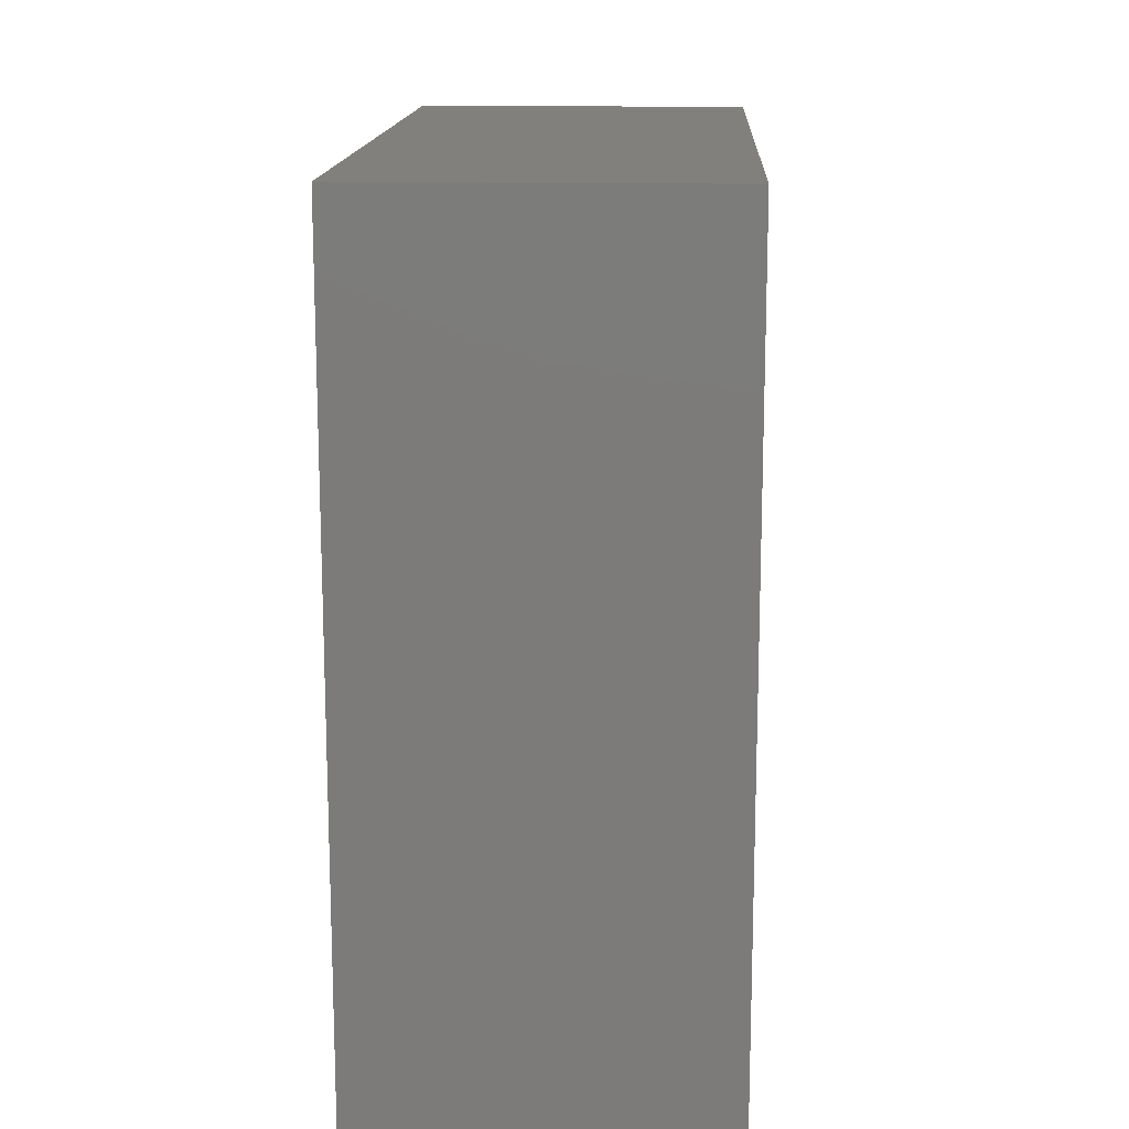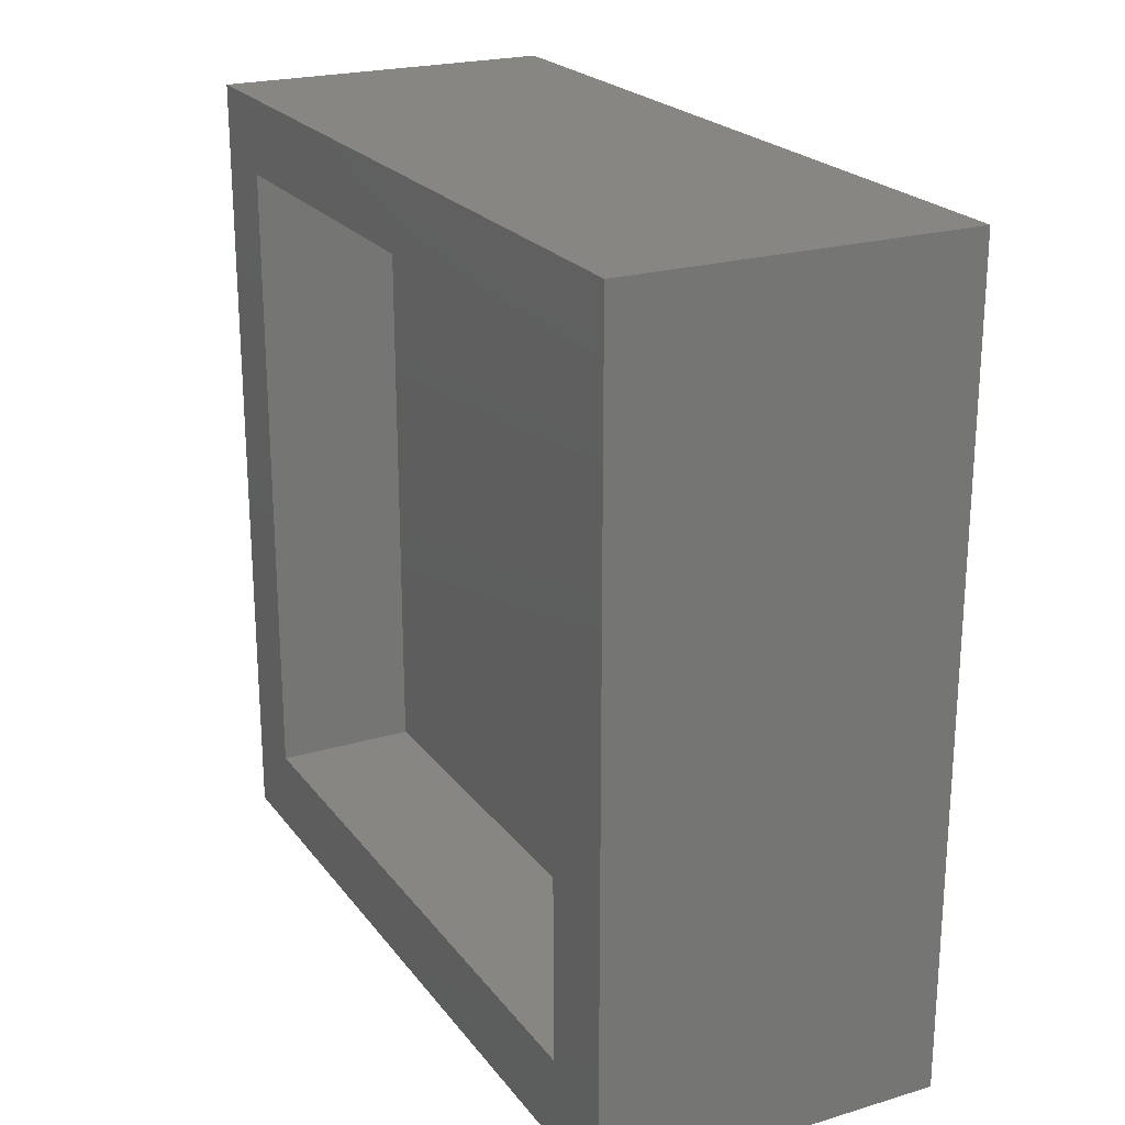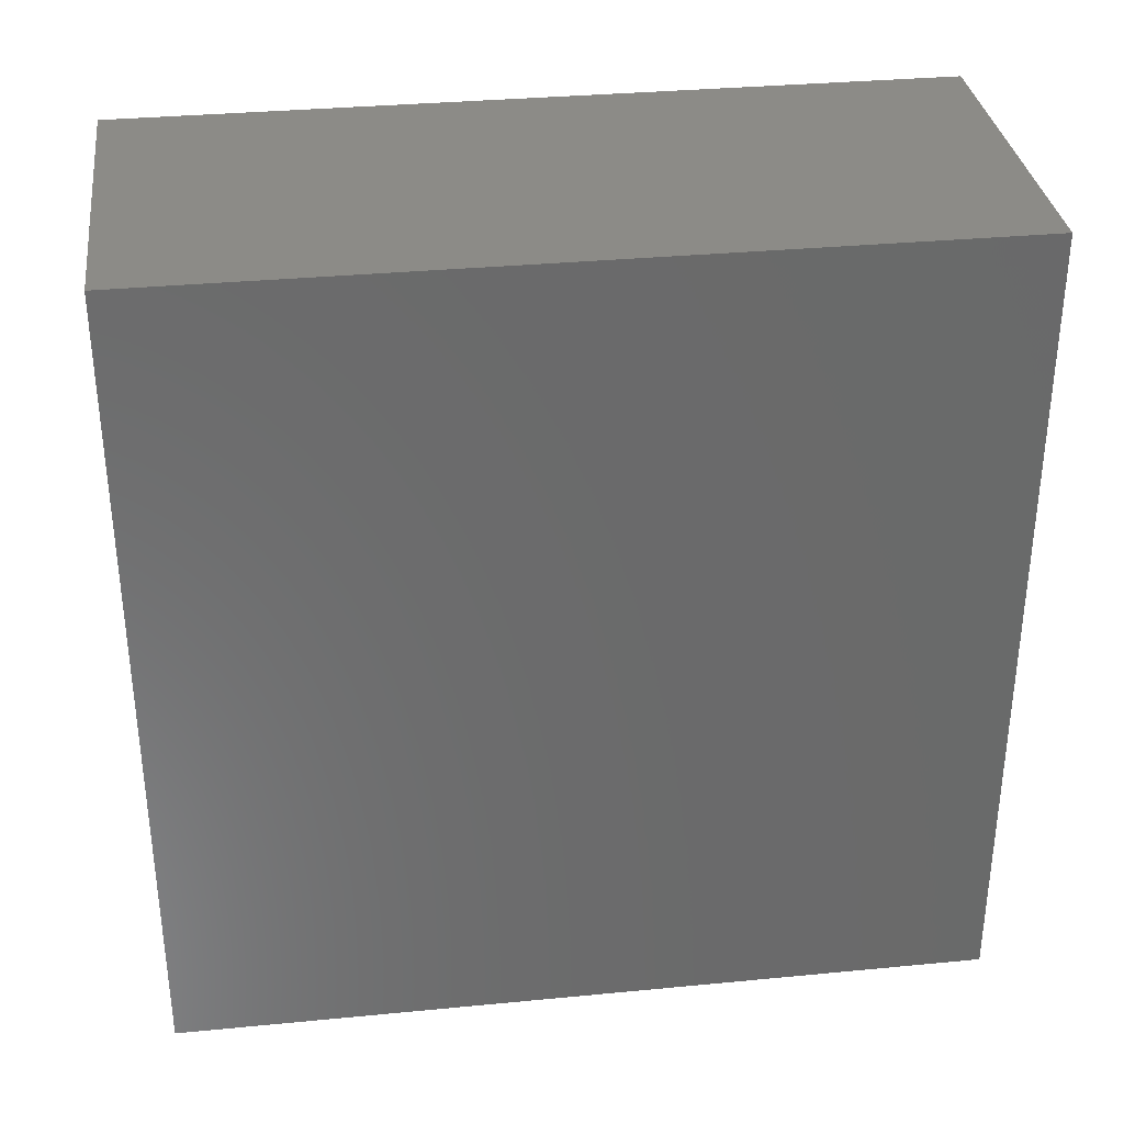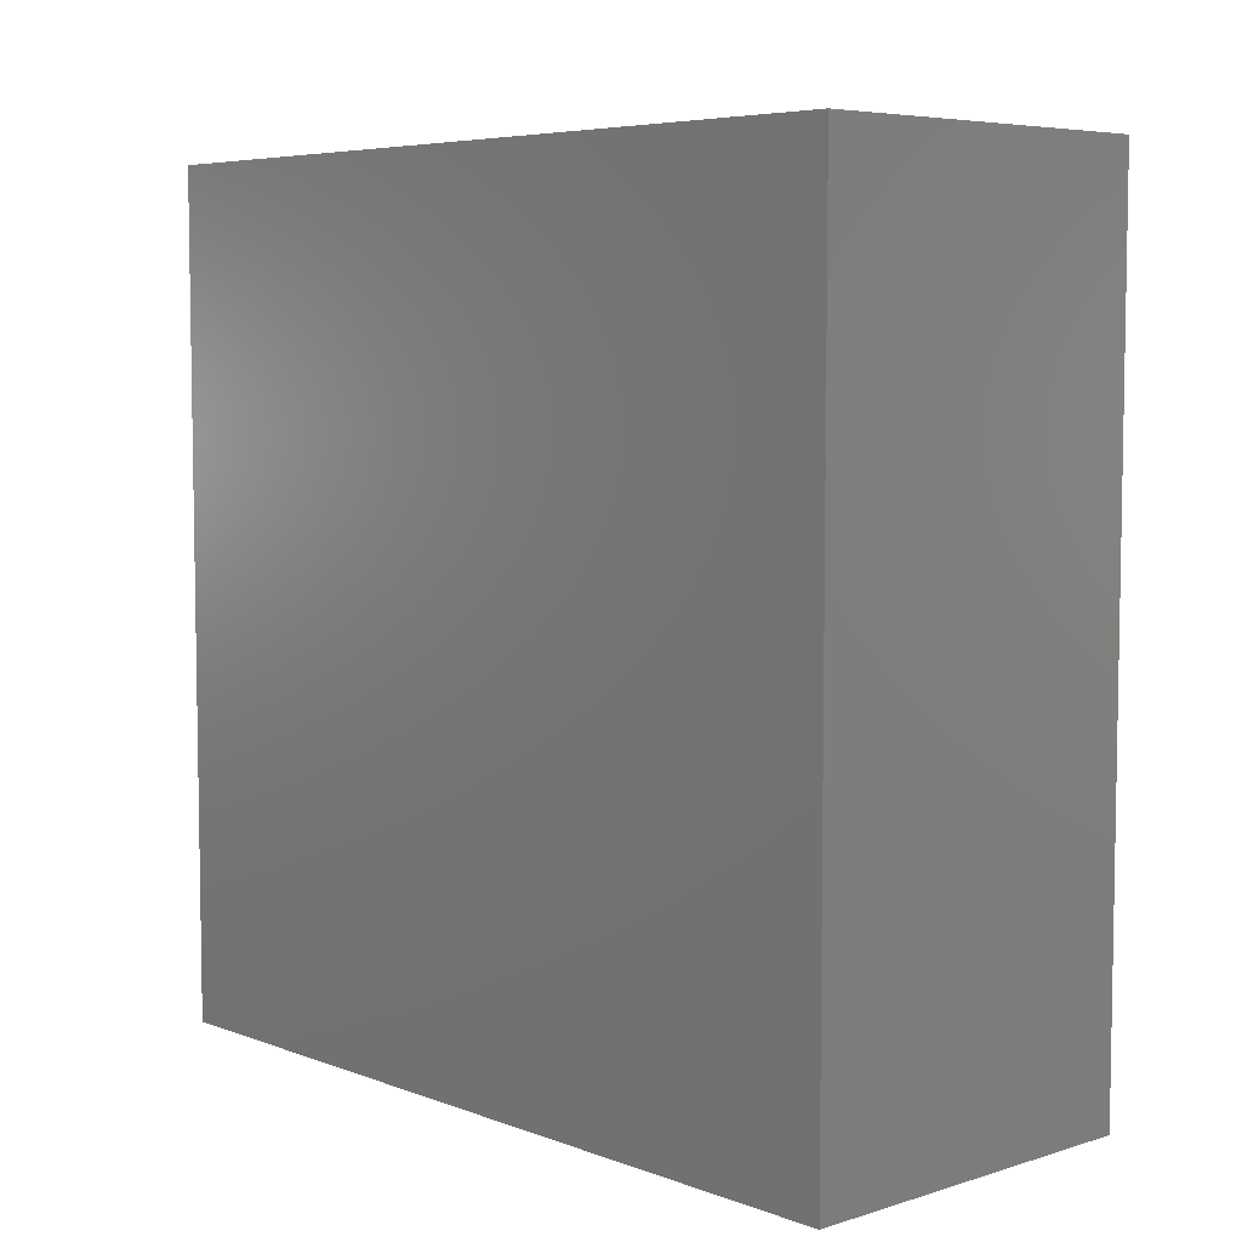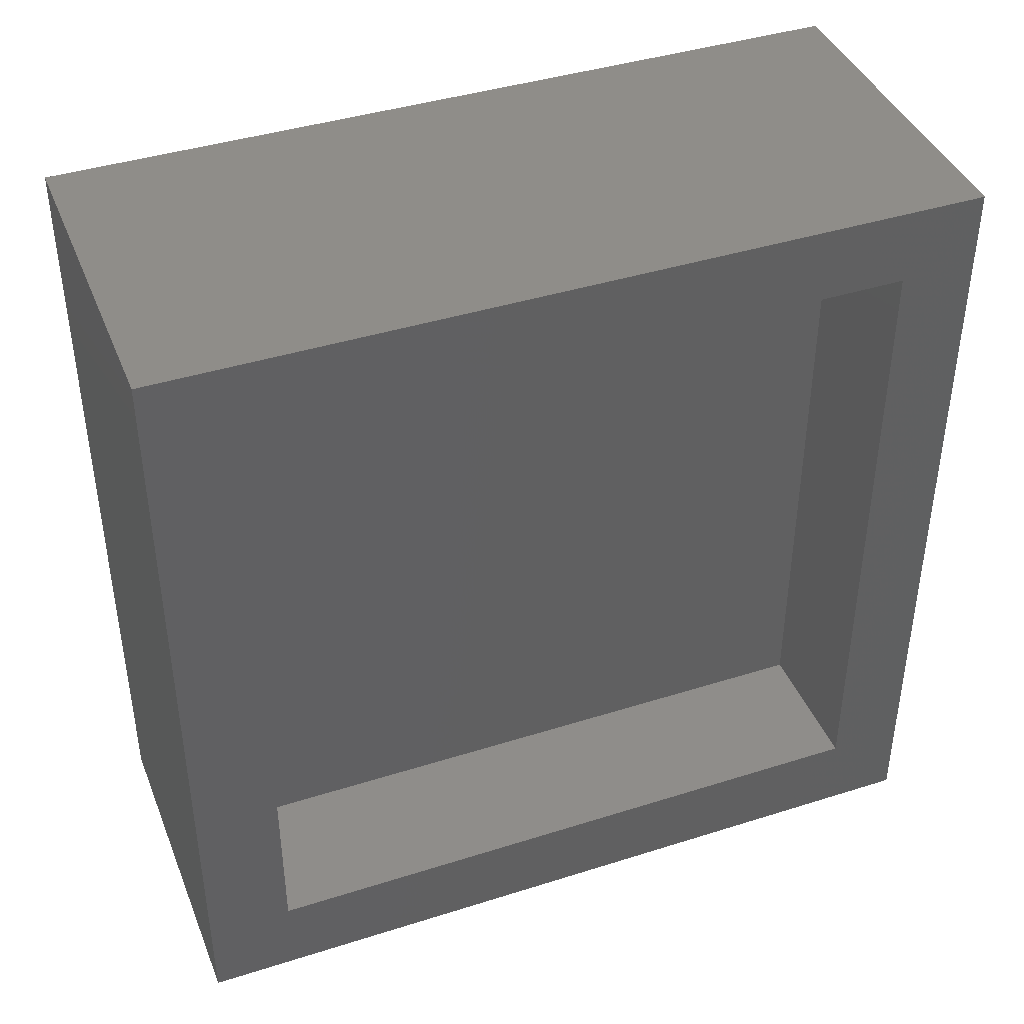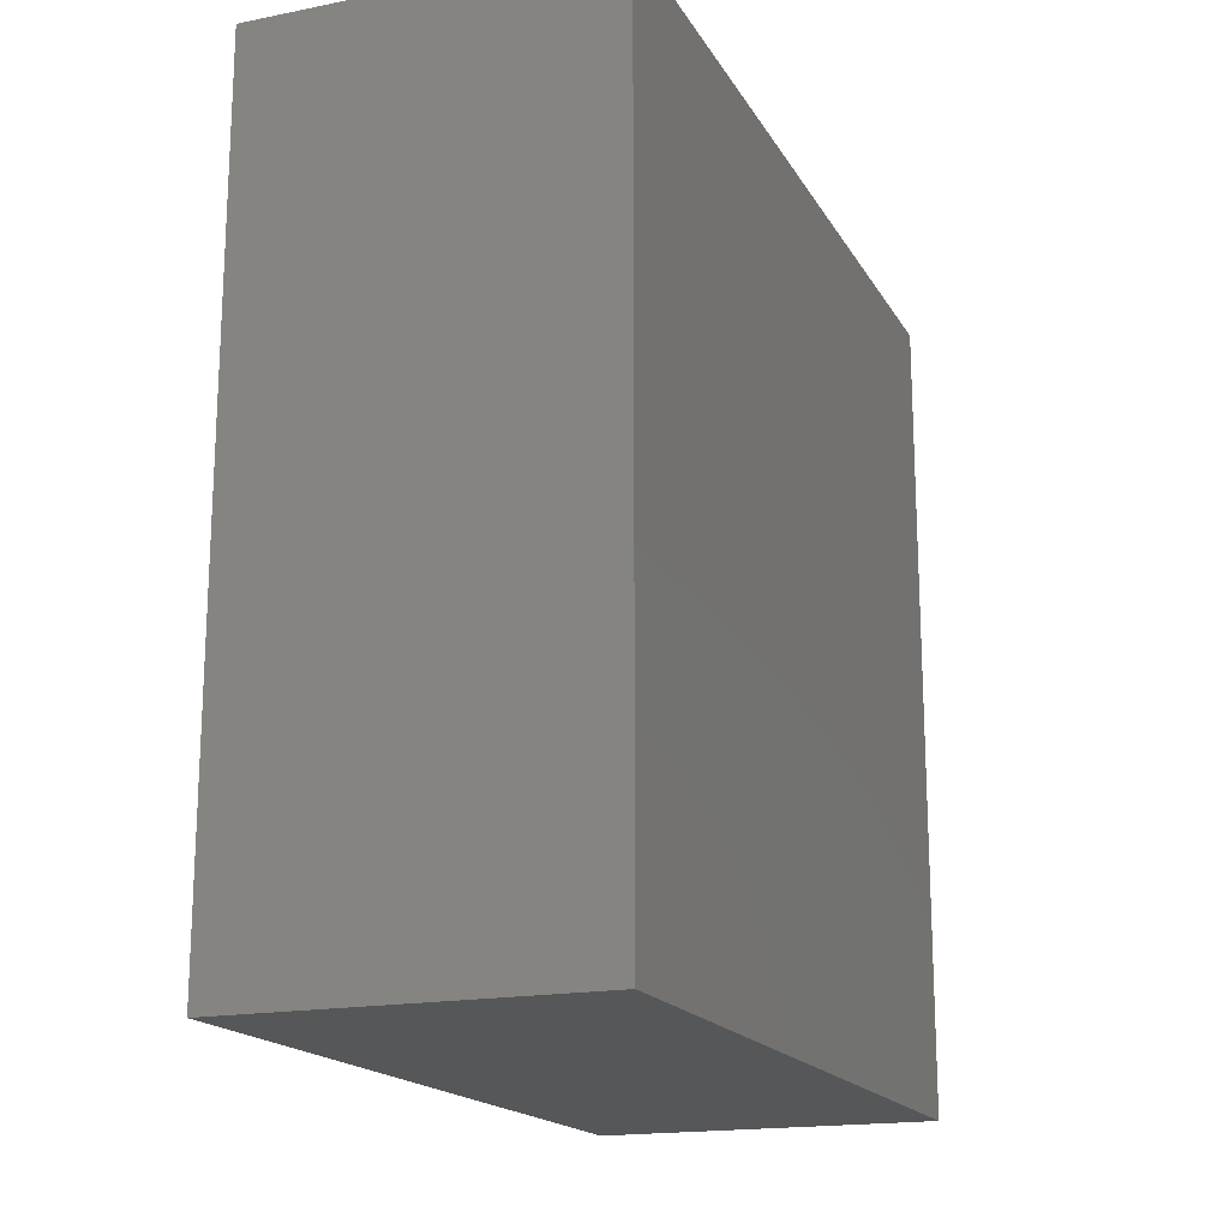
<metadata>
{"format":"stl","ext":"stl","renderer":"f3d","projection":"perspective","resolution":1024,"background":"white","views":[{"elev":14.8,"azim":-177.3,"up":"+Z"},{"elev":22.4,"azim":-27.1,"up":"+Z"},{"elev":33.3,"azim":82.5,"up":"+Y"},{"elev":6.0,"azim":137.6,"up":"+Y"},{"elev":41.3,"azim":-111.0,"up":"+Y"},{"elev":-17.6,"azim":21.3,"up":"+Y"}]}
</metadata>
<code>
# stl→obj: 16 verts, 28 faces
v 0 -0.2969 -0.2969
v -3.339e-17 -0.2969 0.3047
v 2.045e-33 0.3047 -0.2969
v -3.339e-17 0.3047 0.3047
v -0.1328 -0.2969 0.3047
v -0.1328 -0.2969 -0.2969
v -0.1328 0.3047 -0.2969
v -0.1328 0.3047 0.3047
v -0.1328 -0.375 0.375
v -0.1328 -0.375 -0.375
v -0.1328 0.375 -0.375
v -0.1328 0.375 0.375
v 0.1875 -0.375 0.375
v 0.1875 -0.375 -0.375
v 0.1875 0.375 0.375
v 0.1875 0.375 -0.375
f 1 2 3
f 3 2 4
f 2 1 5
f 5 1 6
f 1 3 6
f 6 3 7
f 3 4 7
f 7 4 8
f 4 2 8
f 8 2 5
f 9 6 10
f 10 6 7
f 10 7 11
f 6 9 5
f 5 9 12
f 5 12 8
f 8 12 11
f 8 11 7
f 9 10 13
f 13 10 14
f 12 9 15
f 15 9 13
f 11 12 16
f 16 12 15
f 10 11 14
f 14 11 16
f 14 16 13
f 13 16 15

</code>
